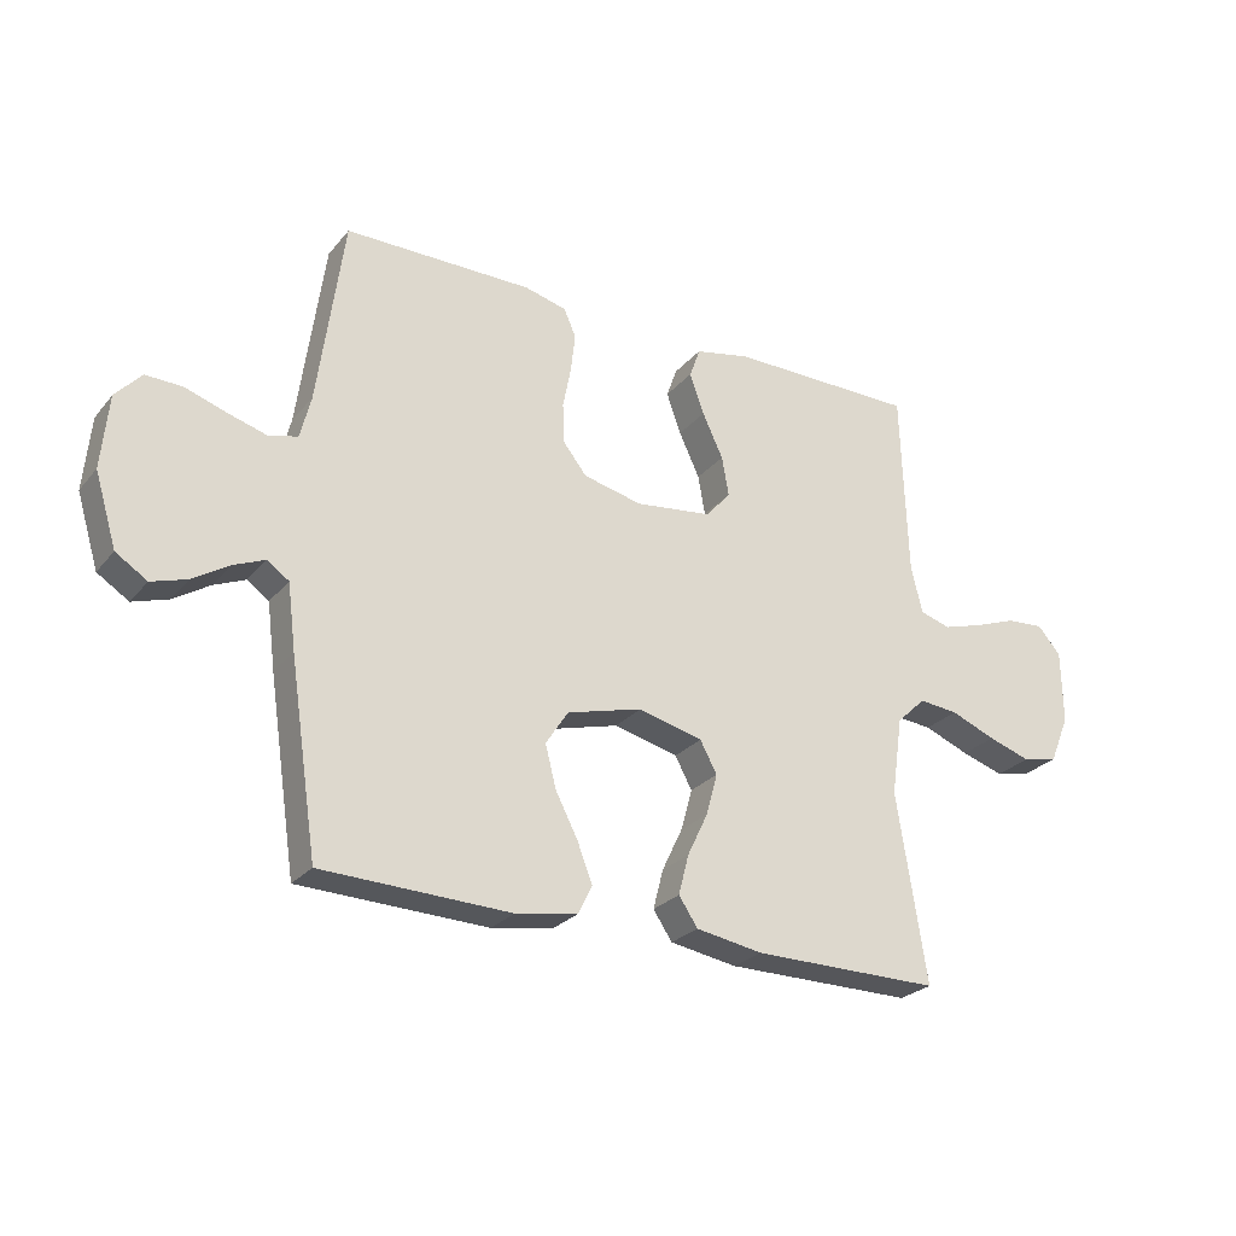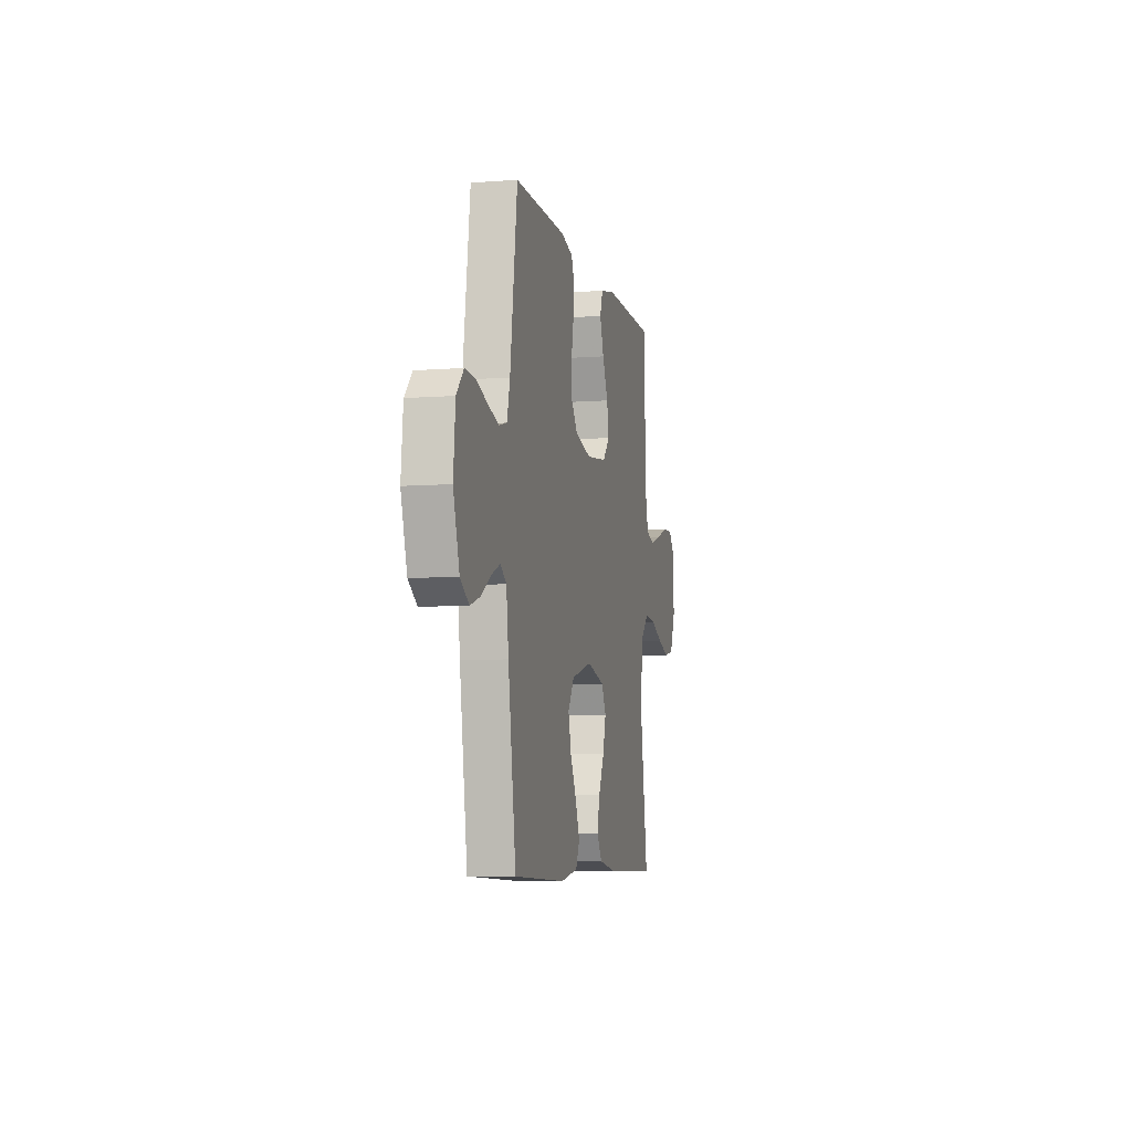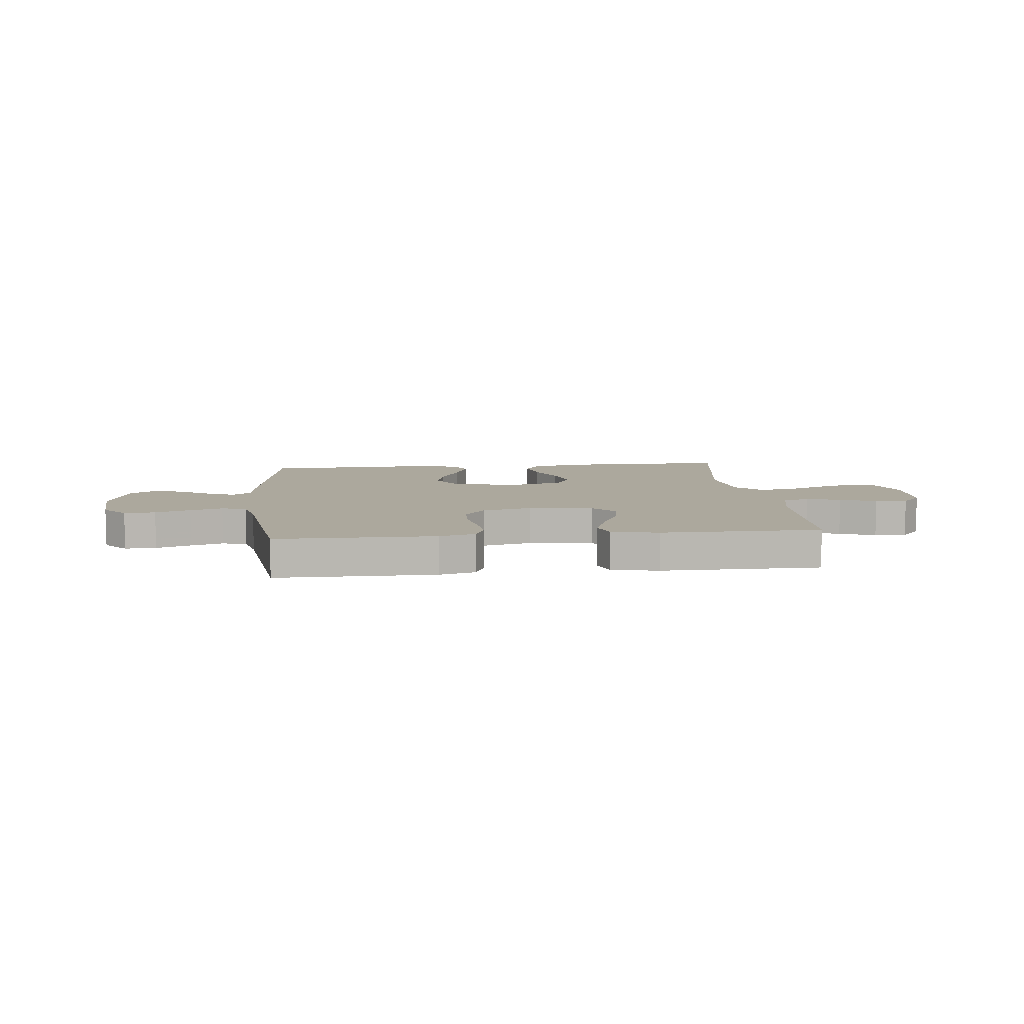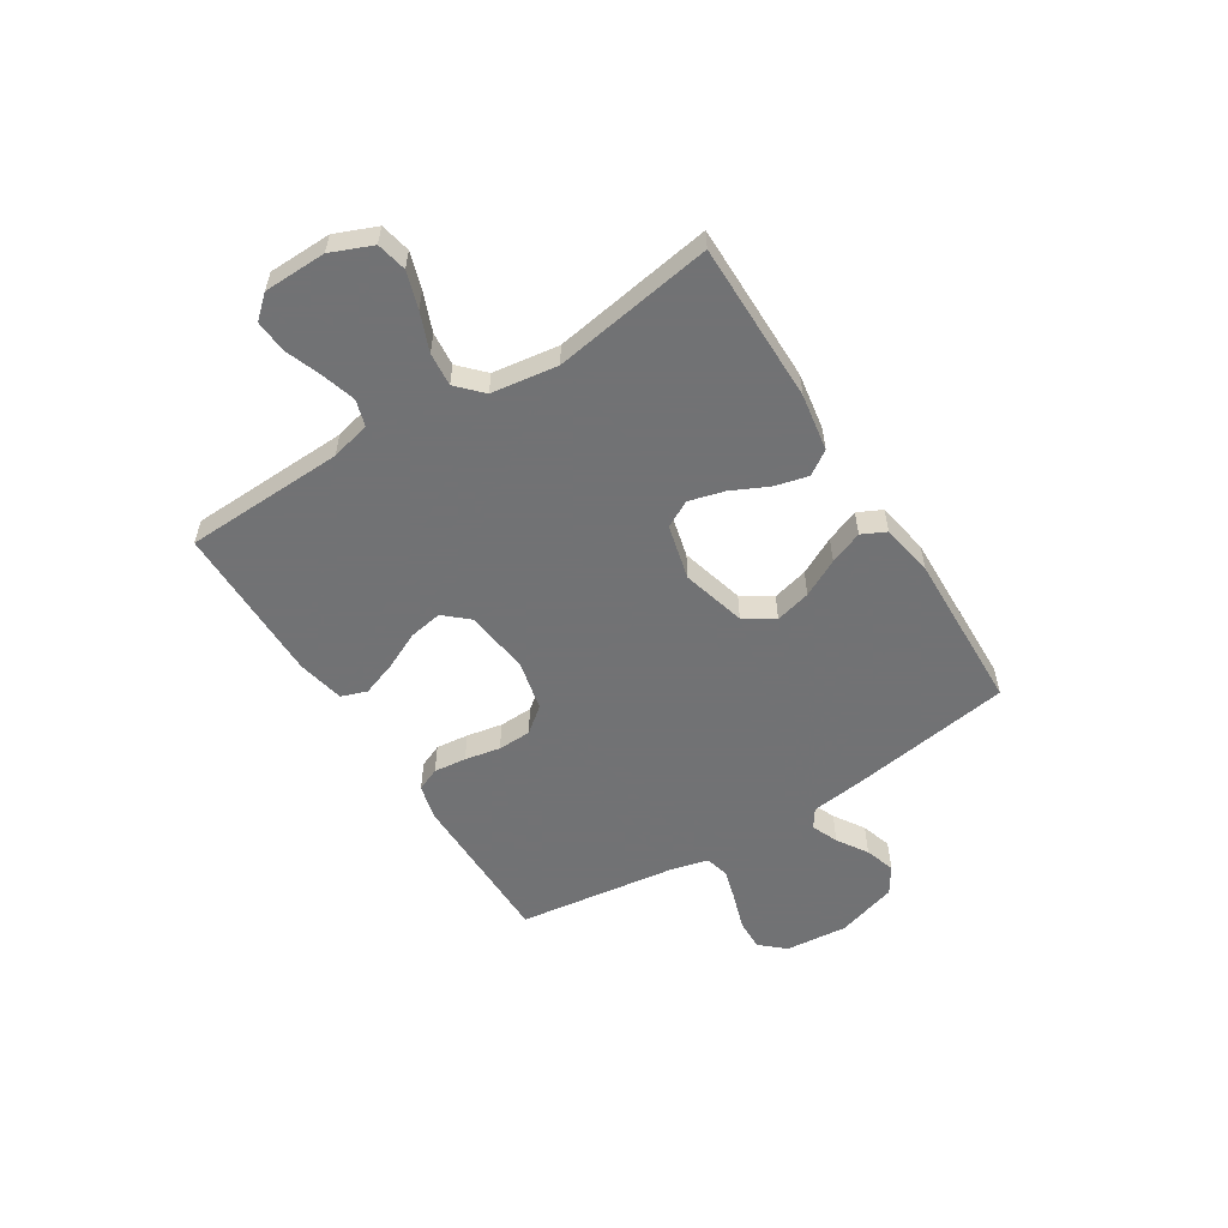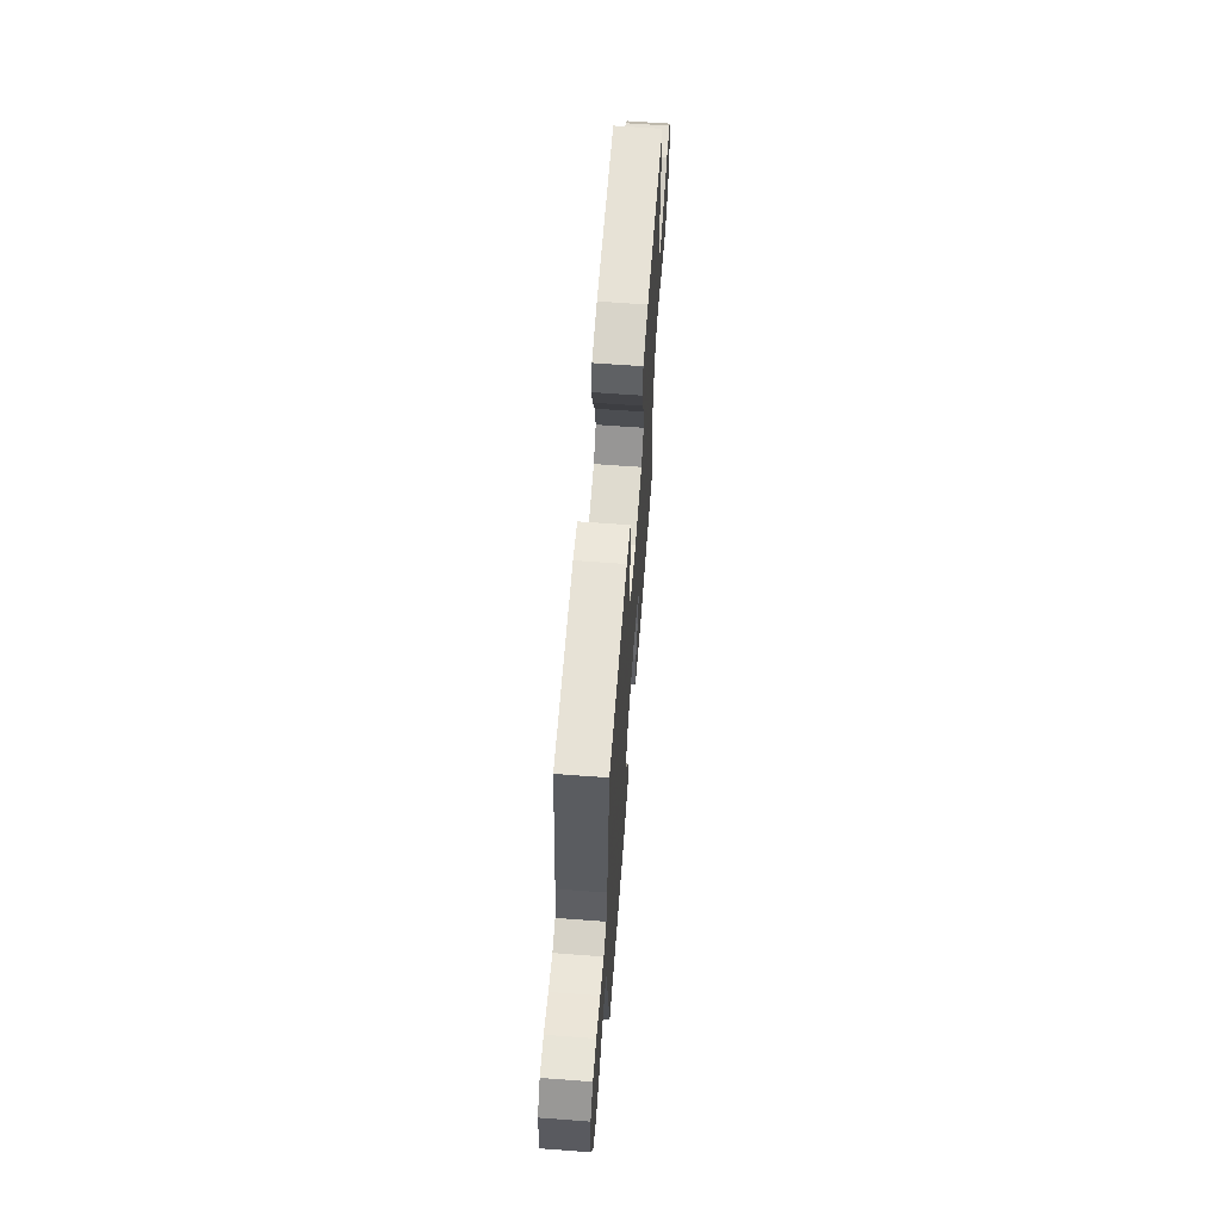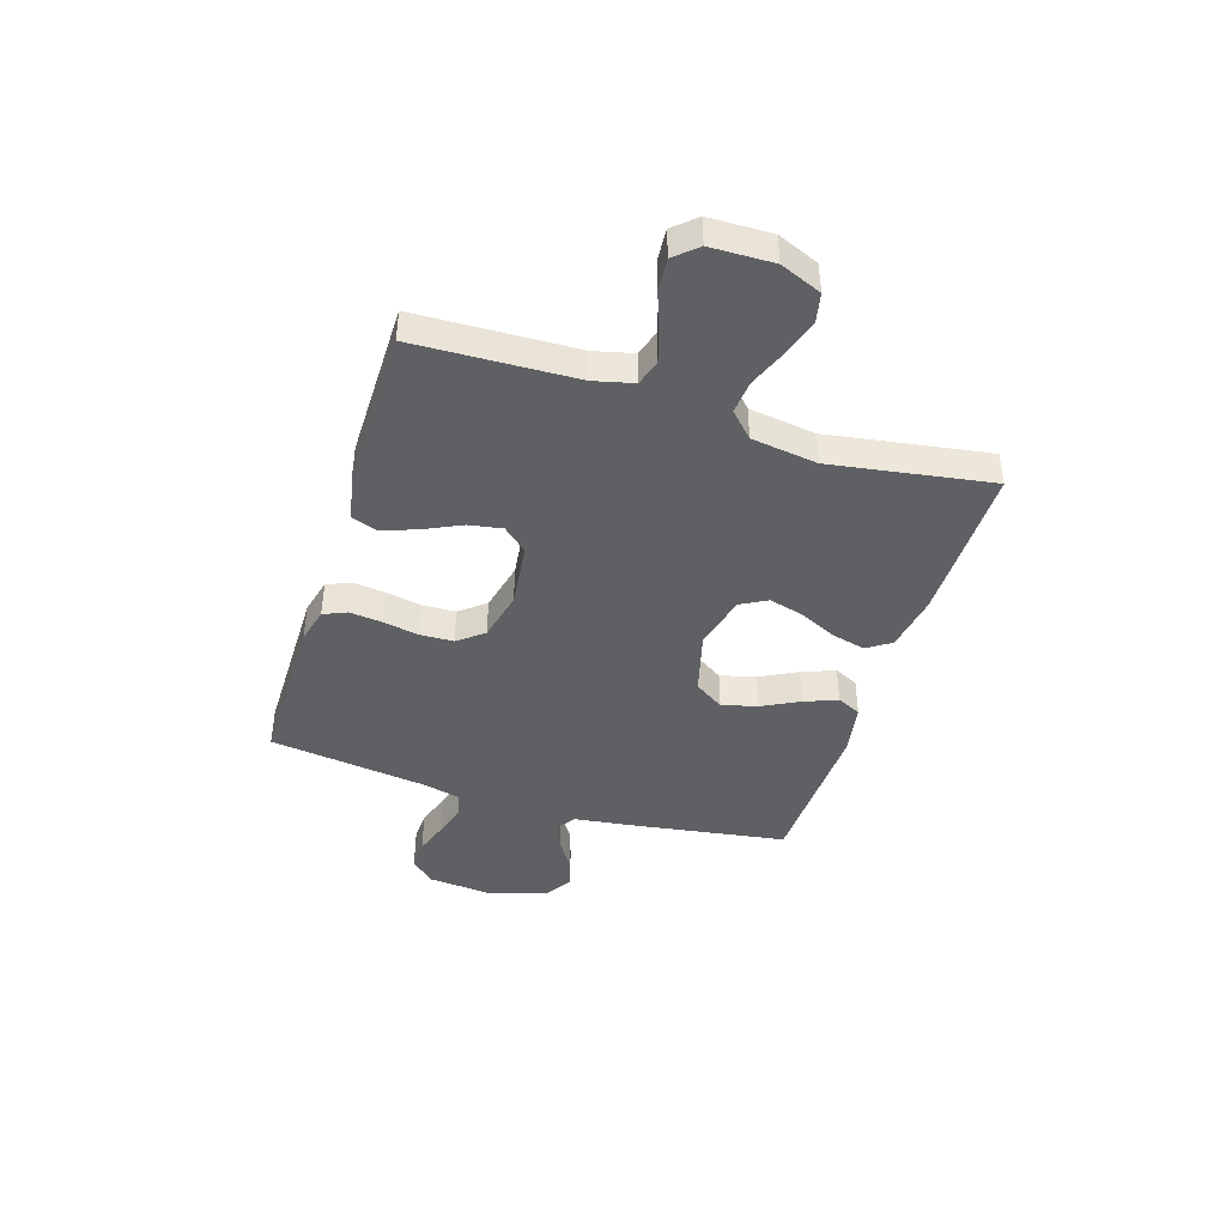
<metadata>
{"format":"obj","ext":"obj","renderer":"f3d","projection":"perspective","resolution":1024,"background":"white","views":[{"elev":-25.9,"azim":-30.4,"up":"+Z"},{"elev":-7.1,"azim":-77.5,"up":"+Z"},{"elev":8.6,"azim":-5.9,"up":"+Y"},{"elev":-55.6,"azim":122.3,"up":"+Y"},{"elev":63.4,"azim":-85.7,"up":"+Z"},{"elev":-42.5,"azim":72.6,"up":"+Y"}]}
</metadata>
<code>
v 0.5 0.07 -0.5
v 0.2 0.07 -0.499
v 0.093 0.07 -0.481
v 0.063 0.07 -0.436
v 0.079 0.07 -0.373
v 0.112 0.07 -0.304
v 0.13 0.07 -0.238
v 0.103 0.07 -0.188
v 0 0.07 -0.162
v -0.12 0.07 -0.194
v -0.156 0.07 -0.249
v -0.139 0.07 -0.316
v -0.103 0.07 -0.386
v -0.079 0.07 -0.448
v -0.101 0.07 -0.493
v -0.2 0.07 -0.51
v -0.5 0.07 -0.5
v -0.545 0.07 -0.2
v -0.558 0.07 -0.096
v -0.593 0.07 -0.072
v -0.643 0.07 -0.093
v -0.7 0.07 -0.129
v -0.757 0.07 -0.147
v -0.807 0.07 -0.115
v -0.842 0.07 0
v -0.831 0.07 0.117
v -0.79 0.07 0.162
v -0.731 0.07 0.16
v -0.665 0.07 0.138
v -0.604 0.07 0.12
v -0.558 0.07 0.132
v -0.541 0.07 0.2
v -0.5 0.07 0.5
v -0.2 0.07 0.5
v -0.133 0.07 0.483
v -0.114 0.07 0.439
v -0.121 0.07 0.378
v -0.134 0.07 0.311
v -0.132 0.07 0.248
v -0.094 0.07 0.2
v 0 0.07 0.178
v 0.122 0.07 0.193
v 0.162 0.07 0.238
v 0.151 0.07 0.301
v 0.118 0.07 0.371
v 0.095 0.07 0.436
v 0.112 0.07 0.484
v 0.2 0.07 0.502
v 0.5 0.07 0.5
v 0.51 0.07 0.2
v 0.528 0.07 0.126
v 0.577 0.07 0.111
v 0.641 0.07 0.13
v 0.709 0.07 0.155
v 0.769 0.07 0.159
v 0.806 0.07 0.117
v 0.808 0.07 0
v 0.776 0.07 -0.077
v 0.72 0.07 -0.089
v 0.652 0.07 -0.067
v 0.58 0.07 -0.038
v 0.517 0.07 -0.032
v 0.471 0.07 -0.076
v 0.453 0.07 -0.2
v 0.5 0 -0.5
v 0.2 0 -0.499
v 0.093 0 -0.481
v 0.063 0 -0.436
v 0.079 0 -0.373
v 0.112 0 -0.304
v 0.13 0 -0.238
v 0.103 0 -0.188
v 0 0 -0.162
v -0.12 0 -0.194
v -0.156 0 -0.249
v -0.139 0 -0.316
v -0.103 0 -0.386
v -0.079 0 -0.448
v -0.101 0 -0.493
v -0.2 0 -0.51
v -0.5 0 -0.5
v -0.545 0 -0.2
v -0.558 0 -0.096
v -0.593 0 -0.072
v -0.643 0 -0.093
v -0.7 0 -0.129
v -0.757 0 -0.147
v -0.807 0 -0.115
v -0.842 0 0
v -0.831 0 0.117
v -0.79 0 0.162
v -0.731 0 0.16
v -0.665 0 0.138
v -0.604 0 0.12
v -0.558 0 0.132
v -0.541 0 0.2
v -0.5 0 0.5
v -0.2 0 0.5
v -0.133 0 0.483
v -0.114 0 0.439
v -0.121 0 0.378
v -0.134 0 0.311
v -0.132 0 0.248
v -0.094 0 0.2
v 0 0 0.178
v 0.122 0 0.193
v 0.162 0 0.238
v 0.151 0 0.301
v 0.118 0 0.371
v 0.095 0 0.436
v 0.112 0 0.484
v 0.2 0 0.502
v 0.5 0 0.5
v 0.51 0 0.2
v 0.528 0 0.126
v 0.577 0 0.111
v 0.641 0 0.13
v 0.709 0 0.155
v 0.769 0 0.159
v 0.806 0 0.117
v 0.808 0 0
v 0.776 0 -0.077
v 0.72 0 -0.089
v 0.652 0 -0.067
v 0.58 0 -0.038
v 0.517 0 -0.032
v 0.471 0 -0.076
v 0.453 0 -0.2
f 58 59 60 61
f 56 57 58 61
f 56 61 62
f 53 54 55 56
f 52 53 56 62
f 51 52 62 63
f 47 48 49 50
f 47 50 51 63
f 44 45 46 47
f 35 36 37 38
f 33 34 35 38
f 32 33 38 39
f 31 32 39 40
f 26 27 28 29
f 26 29 30
f 25 26 30
f 21 22 23 24
f 20 21 24 25
f 16 17 18 19
f 14 15 16 19
f 12 13 14 19
f 11 12 19 20
f 10 11 20
f 9 10 20 25
f 3 4 5 6
f 3 6 7
f 64 1 2 3
f 64 3 7
f 44 47 63 64
f 43 44 64
f 42 43 64 7
f 41 42 7 8
f 40 41 8 9
f 30 31 40
f 9 25 30 40
f 125 124 123 122
f 125 122 121 120
f 126 125 120
f 120 119 118 117
f 126 120 117 116
f 127 126 116 115
f 114 113 112 111
f 127 115 114 111
f 111 110 109 108
f 102 101 100 99
f 102 99 98 97
f 103 102 97 96
f 104 103 96 95
f 93 92 91 90
f 94 93 90
f 94 90 89
f 88 87 86 85
f 89 88 85 84
f 83 82 81 80
f 83 80 79 78
f 83 78 77 76
f 84 83 76 75
f 84 75 74
f 89 84 74 73
f 70 69 68 67
f 71 70 67
f 67 66 65 128
f 71 67 128
f 128 127 111 108
f 128 108 107
f 71 128 107 106
f 72 71 106 105
f 73 72 105 104
f 104 95 94
f 104 94 89 73
f 1 65 66 2
f 2 66 67 3
f 3 67 68 4
f 4 68 69 5
f 5 69 70 6
f 6 70 71 7
f 7 71 72 8
f 8 72 73 9
f 9 73 74 10
f 10 74 75 11
f 11 75 76 12
f 12 76 77 13
f 13 77 78 14
f 14 78 79 15
f 15 79 80 16
f 16 80 81 17
f 17 81 82 18
f 18 82 83 19
f 19 83 84 20
f 20 84 85 21
f 21 85 86 22
f 22 86 87 23
f 23 87 88 24
f 24 88 89 25
f 25 89 90 26
f 26 90 91 27
f 27 91 92 28
f 28 92 93 29
f 29 93 94 30
f 30 94 95 31
f 31 95 96 32
f 32 96 97 33
f 33 97 98 34
f 34 98 99 35
f 35 99 100 36
f 36 100 101 37
f 37 101 102 38
f 38 102 103 39
f 39 103 104 40
f 40 104 105 41
f 41 105 106 42
f 42 106 107 43
f 43 107 108 44
f 44 108 109 45
f 45 109 110 46
f 46 110 111 47
f 47 111 112 48
f 48 112 113 49
f 49 113 114 50
f 50 114 115 51
f 51 115 116 52
f 52 116 117 53
f 53 117 118 54
f 54 118 119 55
f 55 119 120 56
f 56 120 121 57
f 57 121 122 58
f 58 122 123 59
f 59 123 124 60
f 60 124 125 61
f 61 125 126 62
f 62 126 127 63
f 63 127 128 64
f 64 128 65 1

</code>
